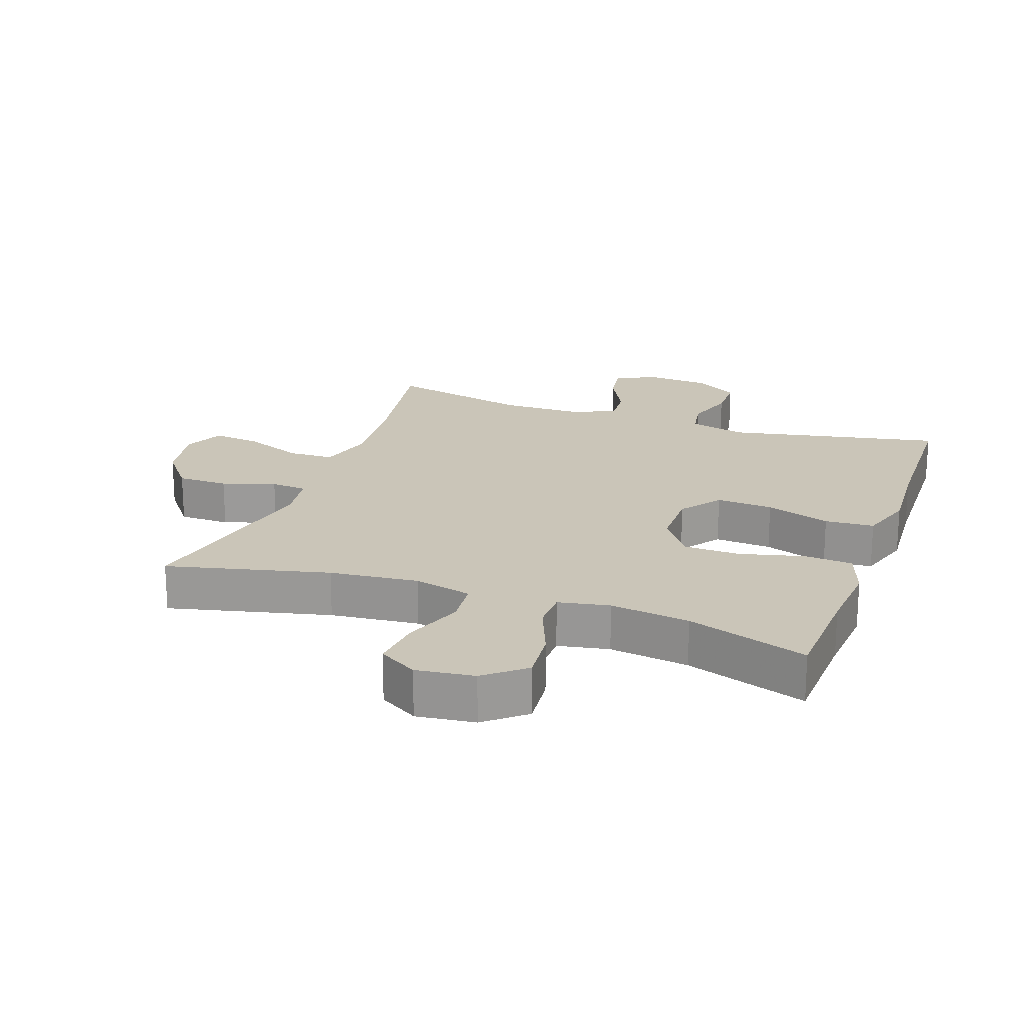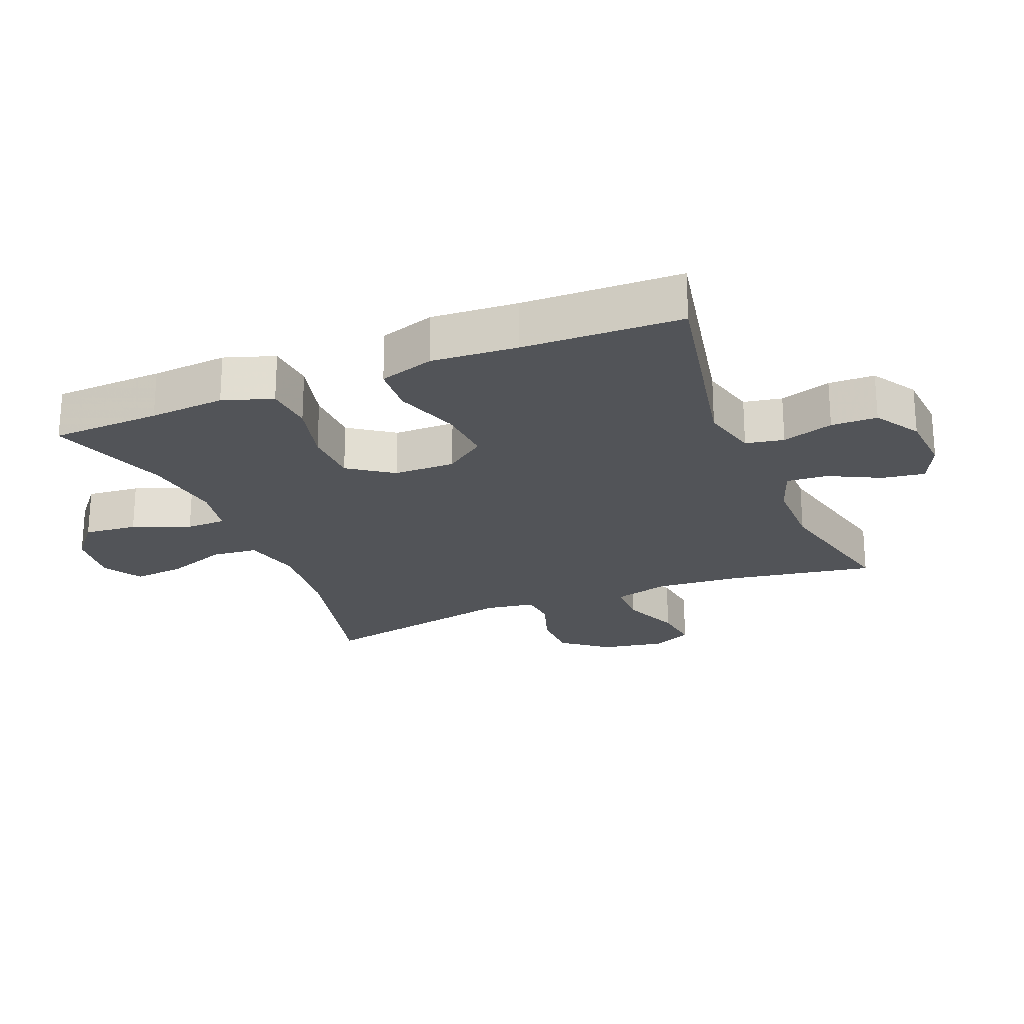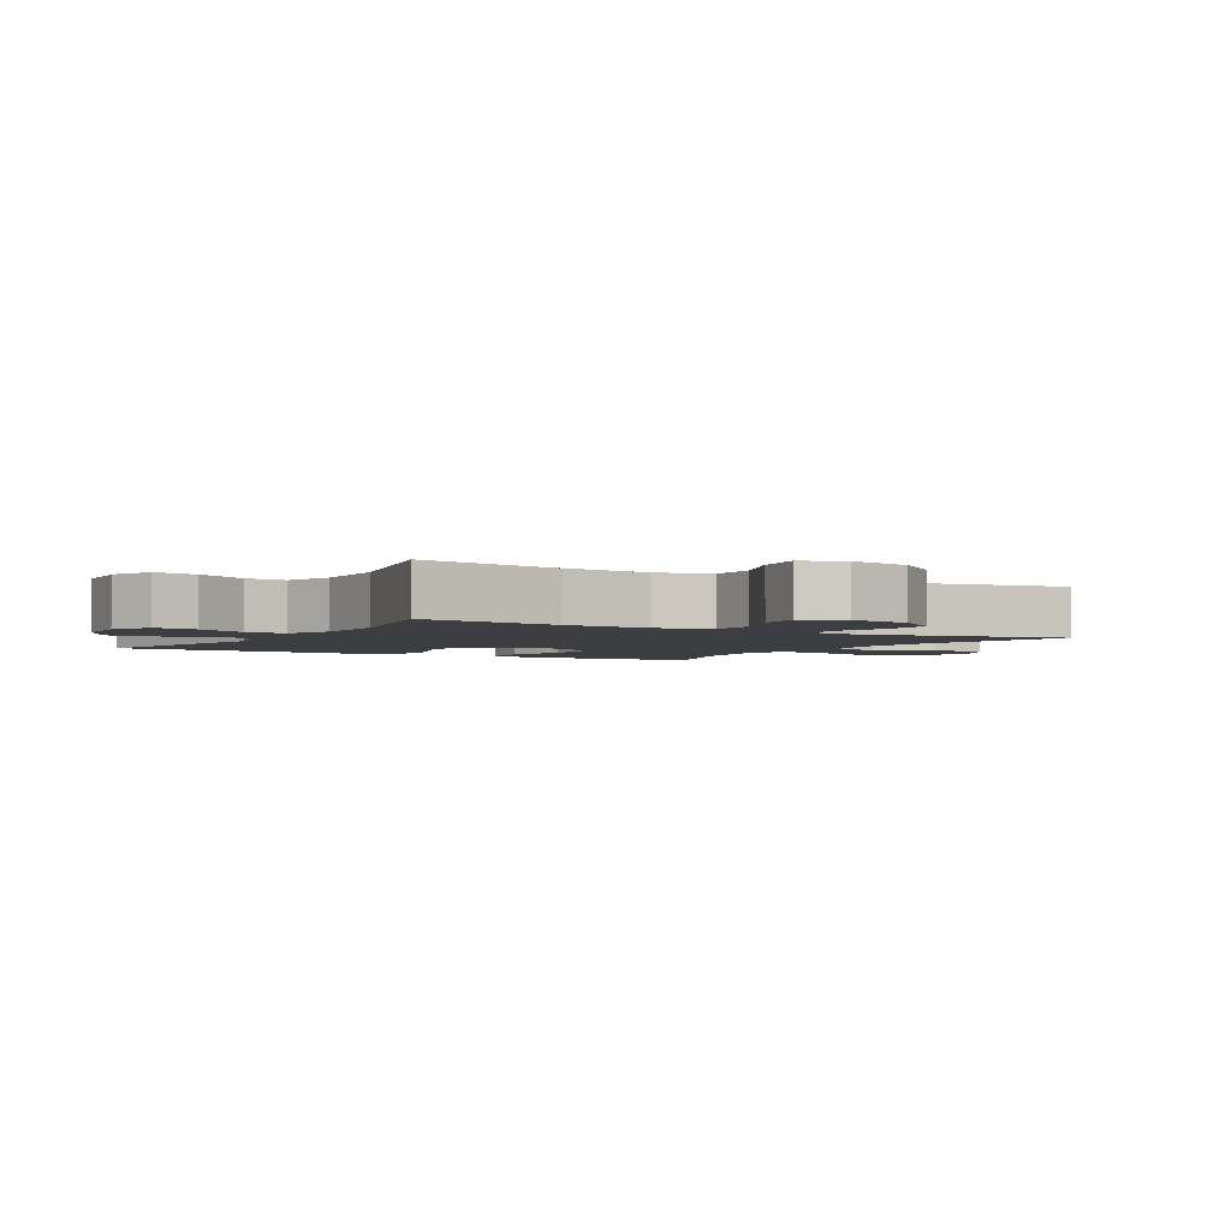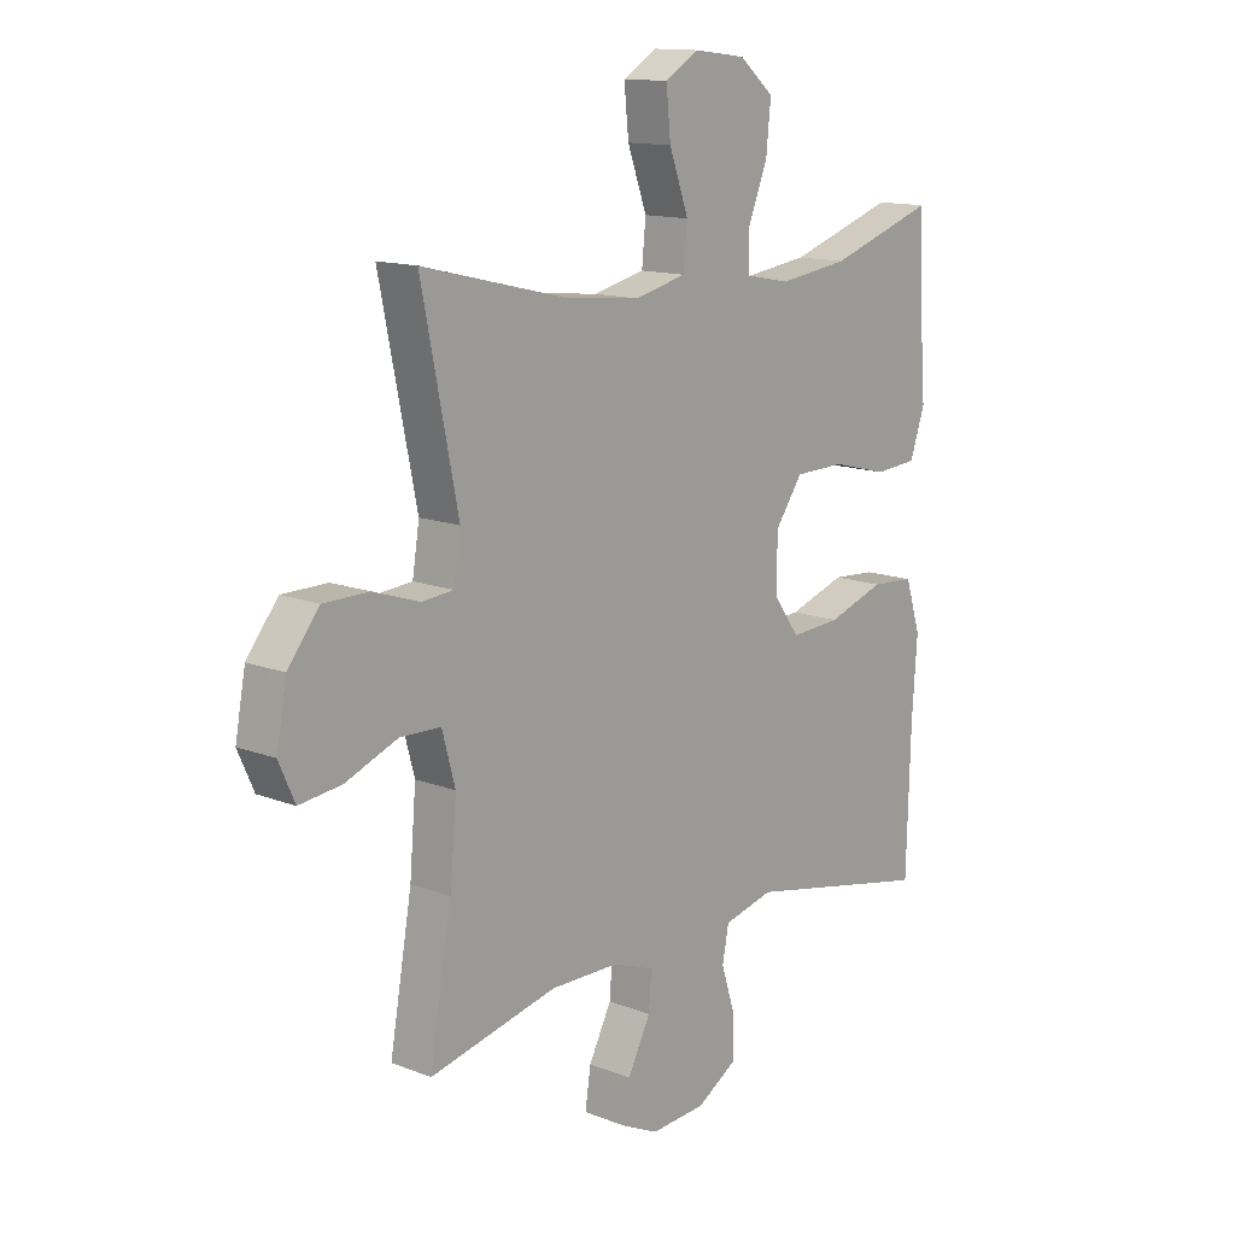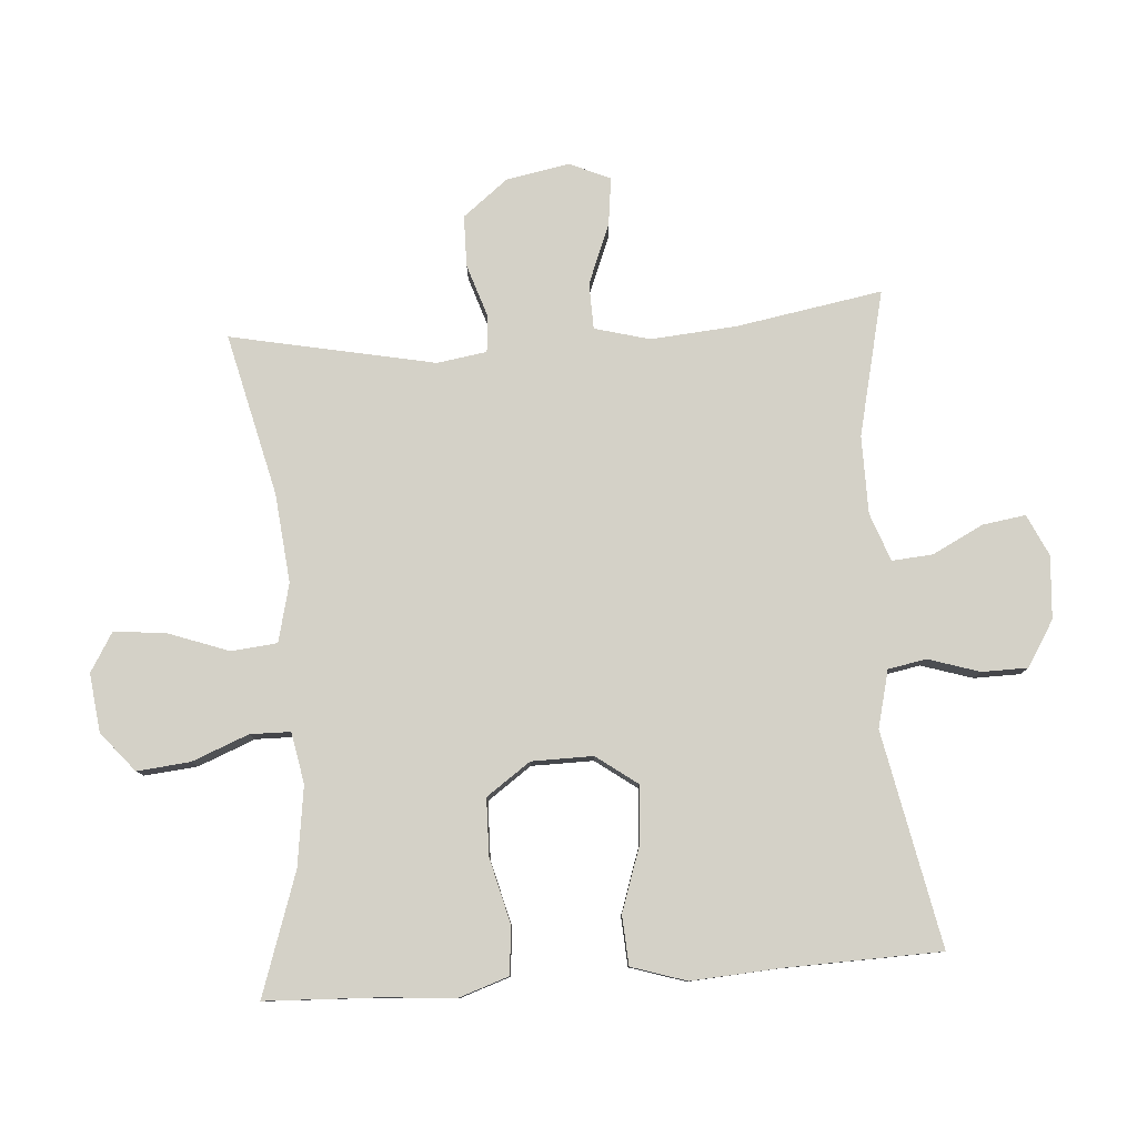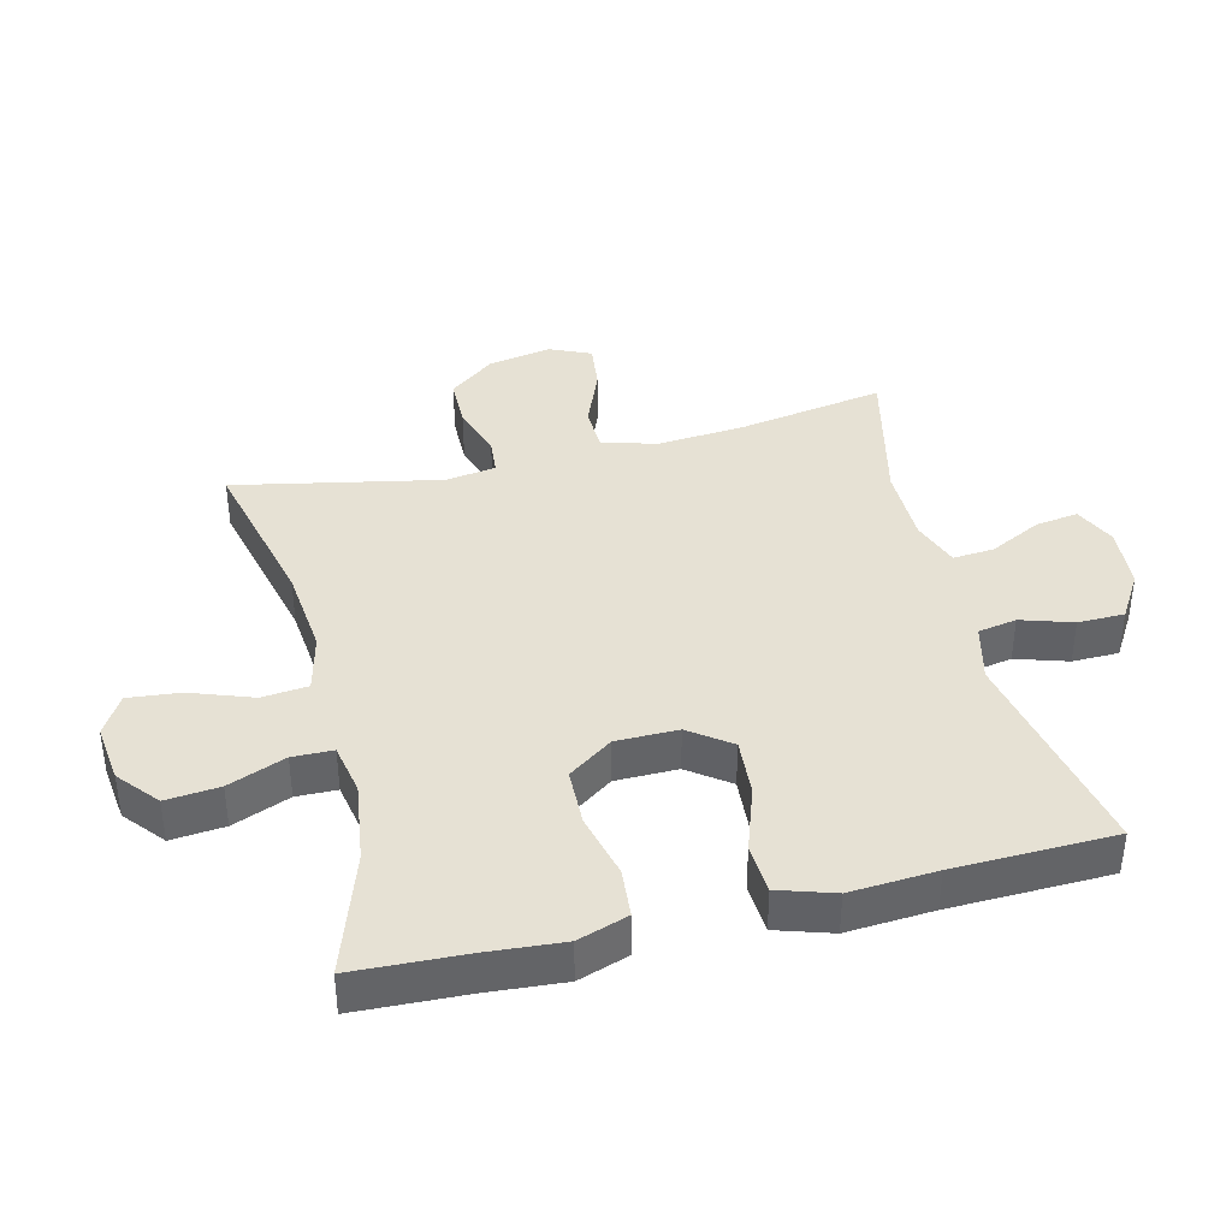
<metadata>
{"format":"obj","ext":"obj","renderer":"f3d","projection":"perspective","resolution":1024,"background":"white","views":[{"elev":20.3,"azim":19.6,"up":"+Y"},{"elev":-22.9,"azim":112.2,"up":"+Y"},{"elev":-3.0,"azim":-120.5,"up":"+Y"},{"elev":13.5,"azim":-48.8,"up":"+Z"},{"elev":79.8,"azim":85.9,"up":"+Y"},{"elev":39.2,"azim":76.2,"up":"+Y"}]}
</metadata>
<code>
v -0.5 0.07 0.5
v -0.25 0.07 0.44
v -0.113 0.07 0.426
v -0.023 0.07 0.448
v -0.016 0.07 0.519
v -0.05 0.07 0.613
v -0.058 0.07 0.693
v 0.002 0.07 0.729
v 0.092 0.07 0.718
v 0.153 0.07 0.667
v 0.145 0.07 0.585
v 0.11 0.07 0.497
v 0.111 0.07 0.435
v 0.19 0.07 0.42
v 0.313 0.07 0.437
v 0.5 0.07 0.5
v 0.507 0.07 0.33
v 0.516 0.07 0.213
v 0.49 0.07 0.136
v 0.415 0.07 0.13
v 0.316 0.07 0.155
v 0.228 0.07 0.153
v 0.18 0.07 0.085
v 0.179 0.07 -0.01
v 0.225 0.07 -0.073
v 0.313 0.07 -0.067
v 0.413 0.07 -0.033
v 0.489 0.07 -0.038
v 0.516 0.07 -0.123
v 0.507 0.07 -0.255
v 0.5 0.07 -0.5
v 0.169 0.07 -0.433
v 0.081 0.07 -0.455
v 0.07 0.07 -0.514
v 0.095 0.07 -0.593
v 0.094 0.07 -0.664
v 0.024 0.07 -0.707
v -0.073 0.07 -0.714
v -0.137 0.07 -0.684
v -0.127 0.07 -0.618
v -0.087 0.07 -0.539
v -0.082 0.07 -0.476
v -0.156 0.07 -0.449
v -0.276 0.07 -0.448
v -0.5 0.07 -0.5
v -0.461 0.07 -0.275
v -0.45 0.07 -0.142
v -0.473 0.07 -0.057
v -0.544 0.07 -0.055
v -0.636 0.07 -0.092
v -0.71 0.07 -0.101
v -0.738 0.07 -0.038
v -0.72 0.07 0.059
v -0.665 0.07 0.129
v -0.586 0.07 0.13
v -0.504 0.07 0.103
v -0.448 0.07 0.108
v -0.436 0.07 0.185
v -0.5 0 0.5
v -0.25 0 0.44
v -0.113 0 0.426
v -0.023 0 0.448
v -0.016 0 0.519
v -0.05 0 0.613
v -0.058 0 0.693
v 0.002 0 0.729
v 0.092 0 0.718
v 0.153 0 0.667
v 0.145 0 0.585
v 0.11 0 0.497
v 0.111 0 0.435
v 0.19 0 0.42
v 0.313 0 0.437
v 0.5 0 0.5
v 0.507 0 0.33
v 0.516 0 0.213
v 0.49 0 0.136
v 0.415 0 0.13
v 0.316 0 0.155
v 0.228 0 0.153
v 0.18 0 0.085
v 0.179 0 -0.01
v 0.225 0 -0.073
v 0.313 0 -0.067
v 0.413 0 -0.033
v 0.489 0 -0.038
v 0.516 0 -0.123
v 0.507 0 -0.255
v 0.5 0 -0.5
v 0.169 0 -0.433
v 0.081 0 -0.455
v 0.07 0 -0.514
v 0.095 0 -0.593
v 0.094 0 -0.664
v 0.024 0 -0.707
v -0.073 0 -0.714
v -0.137 0 -0.684
v -0.127 0 -0.618
v -0.087 0 -0.539
v -0.082 0 -0.476
v -0.156 0 -0.449
v -0.276 0 -0.448
v -0.5 0 -0.5
v -0.461 0 -0.275
v -0.45 0 -0.142
v -0.473 0 -0.057
v -0.544 0 -0.055
v -0.636 0 -0.092
v -0.71 0 -0.101
v -0.738 0 -0.038
v -0.72 0 0.059
v -0.665 0 0.129
v -0.586 0 0.13
v -0.504 0 0.103
v -0.448 0 0.108
v -0.436 0 0.185
f 54 55 56
f 53 54 56
f 52 53 56
f 51 52 56
f 50 51 56
f 49 50 56
f 48 49 56 57
f 47 48 57 58
f 44 45 46
f 43 44 46 47
f 42 43 47 58
f 39 40 41
f 38 39 41
f 37 38 41
f 36 37 41
f 35 36 41
f 34 35 41
f 33 34 41 42
f 58 1 2
f 42 58 2
f 33 42 2
f 32 33 2
f 28 29 30
f 27 28 30
f 26 27 30
f 30 31 32
f 26 30 32
f 25 26 32
f 19 20 21
f 18 19 21
f 17 18 21
f 17 21 22
f 16 17 22
f 15 16 22
f 14 15 22 23
f 10 11 12
f 9 10 12
f 8 9 12
f 7 8 12
f 6 7 12
f 5 6 12
f 4 5 12 13
f 13 14 23
f 4 13 23
f 3 4 23
f 24 25 32 2
f 2 3 23 24
f 114 113 112
f 114 112 111
f 114 111 110
f 114 110 109
f 114 109 108
f 114 108 107
f 115 114 107 106
f 116 115 106 105
f 104 103 102
f 105 104 102 101
f 116 105 101 100
f 99 98 97
f 99 97 96
f 99 96 95
f 99 95 94
f 99 94 93
f 99 93 92
f 100 99 92 91
f 60 59 116
f 60 116 100
f 60 100 91
f 60 91 90
f 88 87 86
f 88 86 85
f 88 85 84
f 90 89 88
f 90 88 84
f 90 84 83
f 79 78 77
f 79 77 76
f 79 76 75
f 80 79 75
f 80 75 74
f 80 74 73
f 81 80 73 72
f 70 69 68
f 70 68 67
f 70 67 66
f 70 66 65
f 70 65 64
f 70 64 63
f 71 70 63 62
f 81 72 71
f 81 71 62
f 81 62 61
f 60 90 83 82
f 82 81 61 60
f 1 59 60 2
f 2 60 61 3
f 3 61 62 4
f 4 62 63 5
f 5 63 64 6
f 6 64 65 7
f 7 65 66 8
f 8 66 67 9
f 9 67 68 10
f 10 68 69 11
f 11 69 70 12
f 12 70 71 13
f 13 71 72 14
f 14 72 73 15
f 15 73 74 16
f 16 74 75 17
f 17 75 76 18
f 18 76 77 19
f 19 77 78 20
f 20 78 79 21
f 21 79 80 22
f 22 80 81 23
f 23 81 82 24
f 24 82 83 25
f 25 83 84 26
f 26 84 85 27
f 27 85 86 28
f 28 86 87 29
f 29 87 88 30
f 30 88 89 31
f 31 89 90 32
f 32 90 91 33
f 33 91 92 34
f 34 92 93 35
f 35 93 94 36
f 36 94 95 37
f 37 95 96 38
f 38 96 97 39
f 39 97 98 40
f 40 98 99 41
f 41 99 100 42
f 42 100 101 43
f 43 101 102 44
f 44 102 103 45
f 45 103 104 46
f 46 104 105 47
f 47 105 106 48
f 48 106 107 49
f 49 107 108 50
f 50 108 109 51
f 51 109 110 52
f 52 110 111 53
f 53 111 112 54
f 54 112 113 55
f 55 113 114 56
f 56 114 115 57
f 57 115 116 58
f 58 116 59 1

</code>
